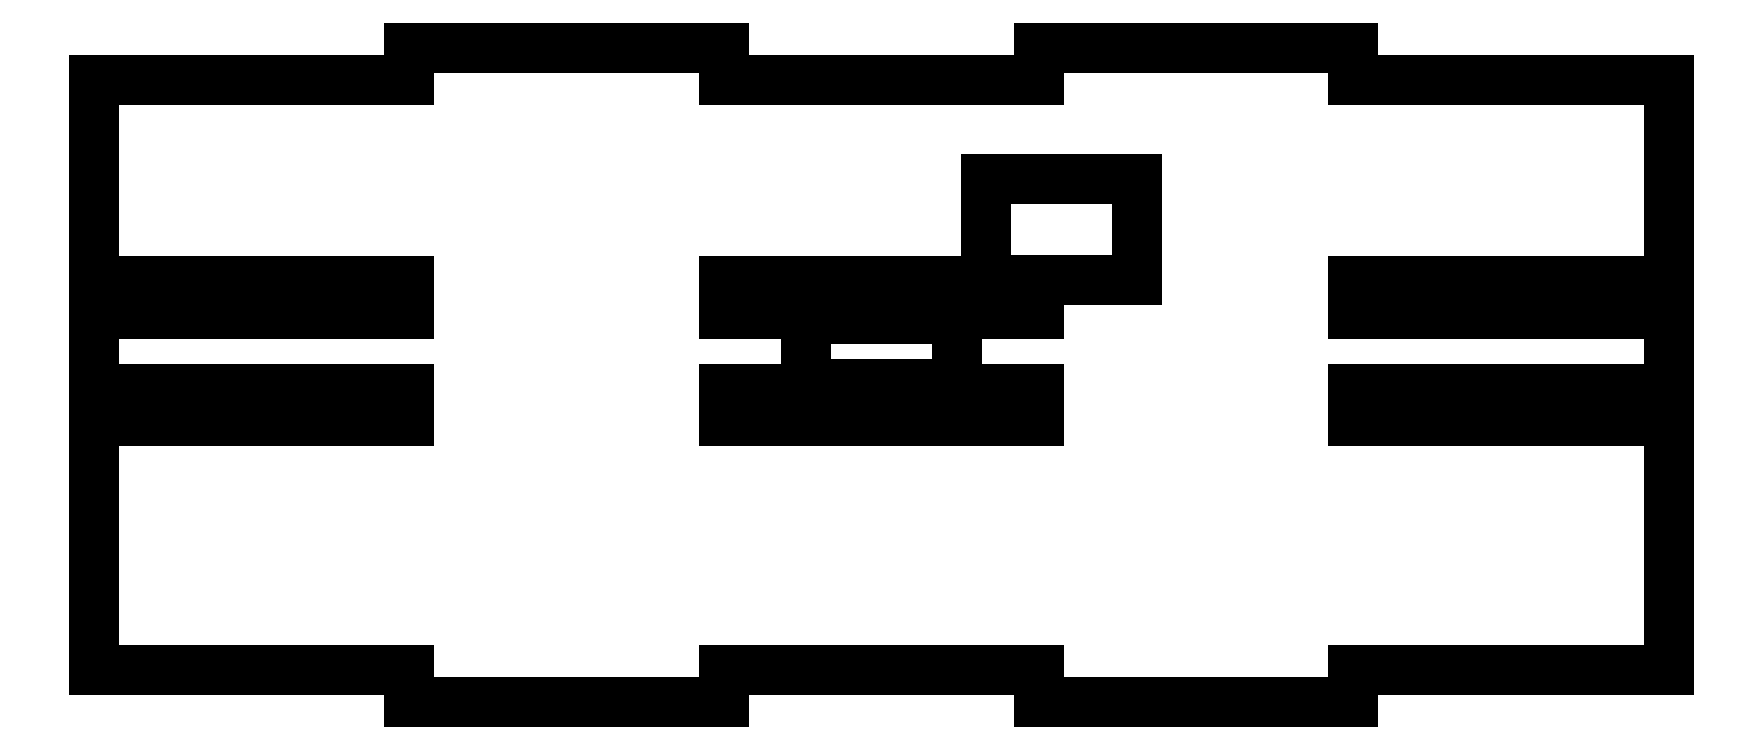
<metadata>
{"format":"dxf","ext":"dxf","renderer":"ezdxf+matplotlib","layout":"modelspace","background":"white","min_lineweight":24,"dpi":150}
</metadata>
<code>
0
SECTION
2
ENTITIES
0
LINE
8
Shape2DView
10
-78.2
20
29.3
30
0
11
-46.9
21
29.3
31
0
0
LINE
8
Shape2DView
10
-46.9
20
29.3
30
0
11
-46.9
21
32.5
31
0
0
LINE
8
Shape2DView
10
-46.9
20
32.5
30
0
11
-15.65
21
32.5
31
0
0
LINE
8
Shape2DView
10
-15.65
20
32.5
30
0
11
-15.65
21
29.3
31
0
0
LINE
8
Shape2DView
10
-15.65
20
29.3
30
0
11
15.65
21
29.3
31
0
0
LINE
8
Shape2DView
10
15.65
20
29.3
30
0
11
15.65
21
32.5
31
0
0
LINE
8
Shape2DView
10
15.65
20
32.5
30
0
11
46.9
21
32.5
31
0
0
LINE
8
Shape2DView
10
46.9
20
32.5
30
0
11
46.9
21
29.3
31
0
0
LINE
8
Shape2DView
10
46.9
20
29.3
30
0
11
78.2
21
29.3
31
0
0
LINE
8
Shape2DView
10
78.2
20
29.3
30
0
11
78.2
21
-29.3
31
0
0
LINE
8
Shape2DView
10
46.9
20
-29.3
30
0
11
78.2
21
-29.3
31
0
0
LINE
8
Shape2DView
10
46.9
20
-32.5
30
0
11
46.9
21
-29.3
31
0
0
LINE
8
Shape2DView
10
15.65
20
-32.5
30
0
11
46.9
21
-32.5
31
0
0
LINE
8
Shape2DView
10
15.65
20
-29.3
30
0
11
15.65
21
-32.5
31
0
0
LINE
8
Shape2DView
10
-15.65
20
-29.3
30
0
11
15.65
21
-29.3
31
0
0
LINE
8
Shape2DView
10
-15.65
20
-32.5
30
0
11
-15.65
21
-29.3
31
0
0
LINE
8
Shape2DView
10
-46.9
20
-32.5
30
0
11
-15.65
21
-32.5
31
0
0
LINE
8
Shape2DView
10
-46.9
20
-29.3
30
0
11
-46.9
21
-32.5
31
0
0
LINE
8
Shape2DView
10
-78.2
20
-29.3
30
0
11
-46.9
21
-29.3
31
0
0
LINE
8
Shape2DView
10
-78.2
20
29.3
30
0
11
-78.2
21
-29.3
31
0
0
LINE
8
Shape2DView
10
46.9
20
-1.4
30
0
11
78.2
21
-1.4
31
0
0
LINE
8
Shape2DView
10
78.2
20
-1.4
30
0
11
78.2
21
-4.6
31
0
0
LINE
8
Shape2DView
10
78.2
20
-4.6
30
0
11
46.9
21
-4.6
31
0
0
LINE
8
Shape2DView
10
46.9
20
-4.6
30
0
11
46.9
21
-1.4
31
0
0
LINE
8
Shape2DView
10
-78.2
20
-1.4
30
0
11
-46.9
21
-1.4
31
0
0
LINE
8
Shape2DView
10
-46.9
20
-1.4
30
0
11
-46.9
21
-4.6
31
0
0
LINE
8
Shape2DView
10
-46.9
20
-4.6
30
0
11
-78.2
21
-4.6
31
0
0
LINE
8
Shape2DView
10
-78.2
20
-4.6
30
0
11
-78.2
21
-1.4
31
0
0
LINE
8
Shape2DView
10
46.9
20
9.3
30
0
11
78.2
21
9.3
31
0
0
LINE
8
Shape2DView
10
78.2
20
9.3
30
0
11
78.2
21
6.1
31
0
0
LINE
8
Shape2DView
10
78.2
20
6.1
30
0
11
46.9
21
6.1
31
0
0
LINE
8
Shape2DView
10
46.9
20
6.1
30
0
11
46.9
21
9.3
31
0
0
LINE
8
Shape2DView
10
-78.2
20
9.3
30
0
11
-46.9
21
9.3
31
0
0
LINE
8
Shape2DView
10
-46.9
20
9.3
30
0
11
-46.9
21
6.1
31
0
0
LINE
8
Shape2DView
10
-46.9
20
6.1
30
0
11
-78.2
21
6.1
31
0
0
LINE
8
Shape2DView
10
-78.2
20
6.1
30
0
11
-78.2
21
9.3
31
0
0
LINE
8
Shape2DView
10
-15.65
20
-1.4
30
0
11
15.65
21
-1.4
31
0
0
LINE
8
Shape2DView
10
15.65
20
-1.4
30
0
11
15.65
21
-4.6
31
0
0
LINE
8
Shape2DView
10
15.65
20
-4.6
30
0
11
-15.65
21
-4.6
31
0
0
LINE
8
Shape2DView
10
-15.65
20
-4.6
30
0
11
-15.65
21
-1.4
31
0
0
LINE
8
Shape2DView
10
-15.65
20
9.3
30
0
11
15.65
21
9.3
31
0
0
LINE
8
Shape2DView
10
15.65
20
9.3
30
0
11
15.65
21
6.1
31
0
0
LINE
8
Shape2DView
10
15.65
20
6.1
30
0
11
-15.65
21
6.1
31
0
0
LINE
8
Shape2DView
10
-15.65
20
6.1
30
0
11
-15.65
21
9.3
31
0
0
LINE
8
Shape2DView
10
10.41
20
19.46
30
0
11
25.41
21
19.46
31
0
0
LINE
8
Shape2DView
10
25.41
20
19.46
30
0
11
25.41
21
9.455
31
0
0
LINE
8
Shape2DView
10
25.41
20
9.455
30
0
11
10.41
21
9.455
31
0
0
LINE
8
Shape2DView
10
10.41
20
9.455
30
0
11
10.41
21
19.46
31
0
0
LINE
8
Shape2DView
10
-7.5
20
5.606
30
0
11
7.5
21
5.606
31
0
0
LINE
8
Shape2DView
10
7.5
20
5.606
30
0
11
7.5
21
-0.9306
31
0
0
LINE
8
Shape2DView
10
7.5
20
-0.9306
30
0
11
-7.5
21
-0.9306
31
0
0
LINE
8
Shape2DView
10
-7.5
20
-0.9306
30
0
11
-7.5
21
5.606
31
0
0
ENDSEC
0
EOF

</code>
